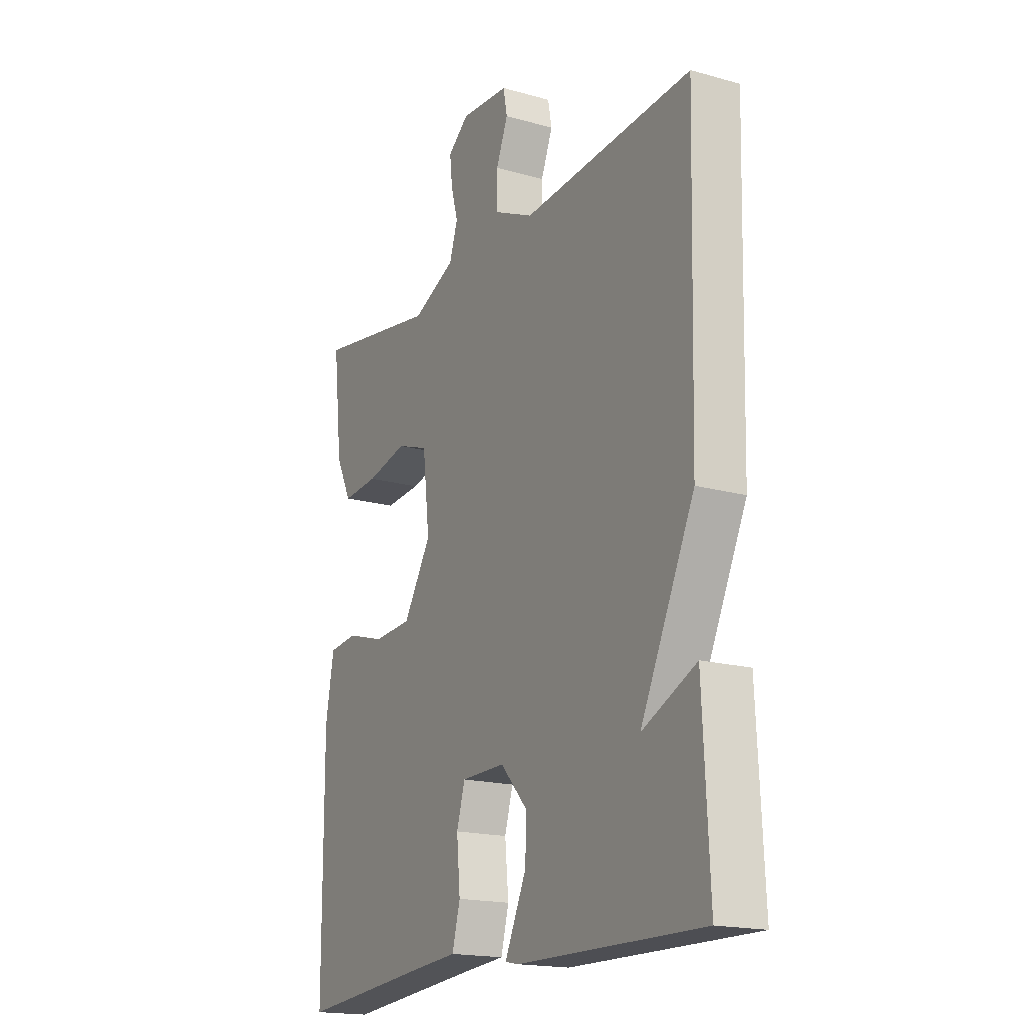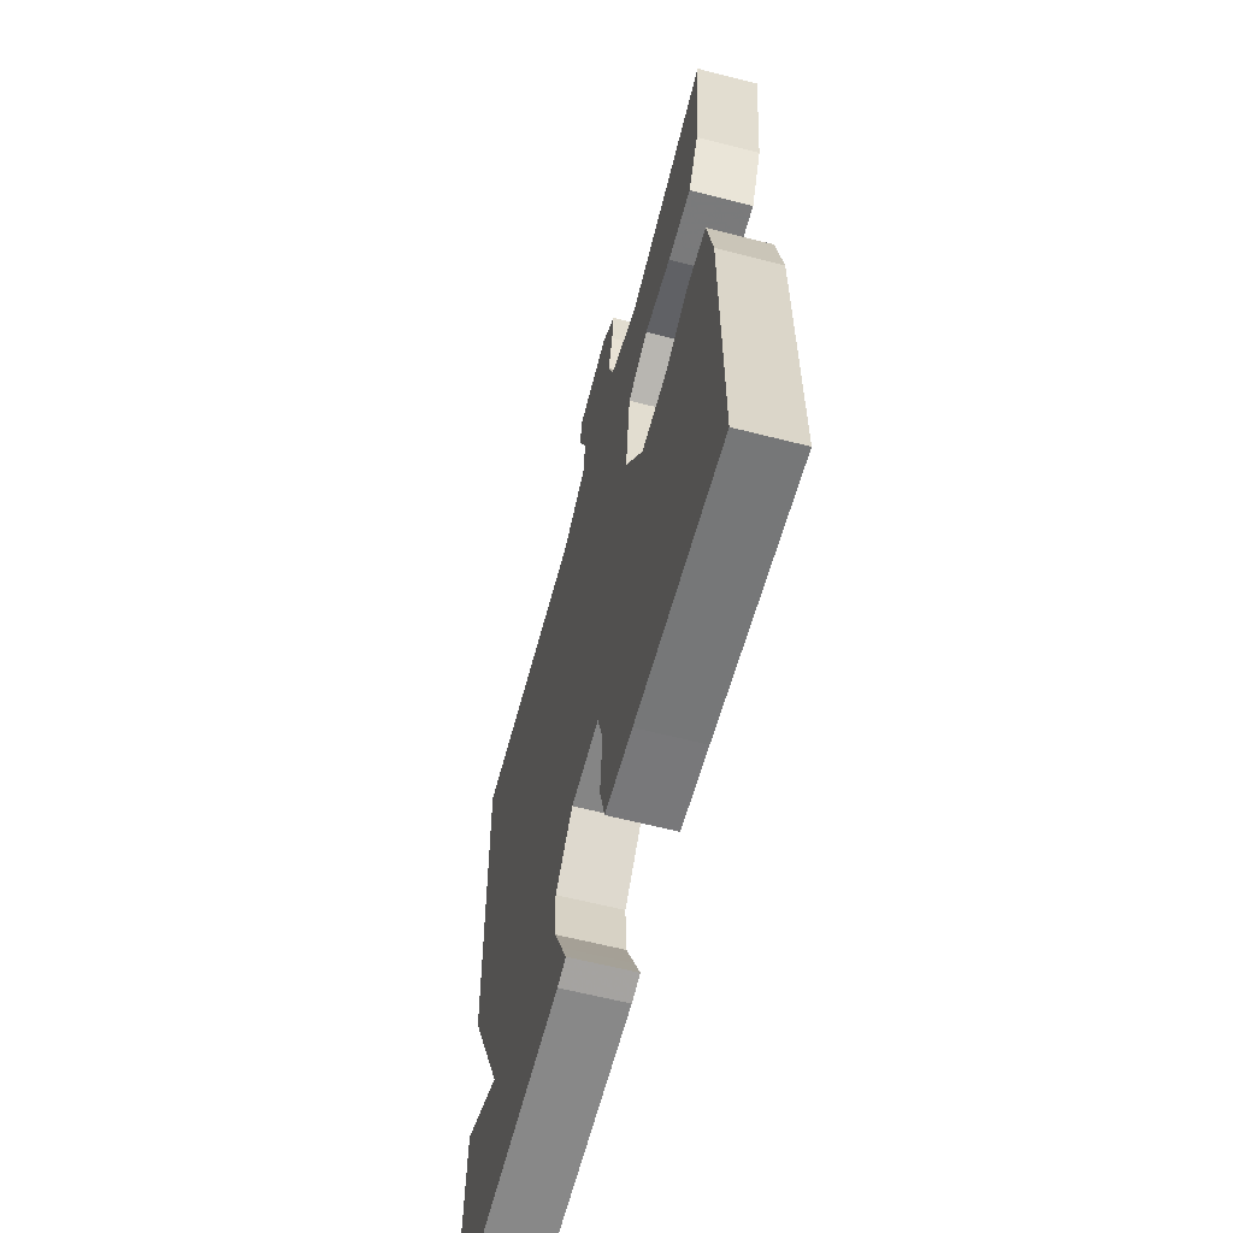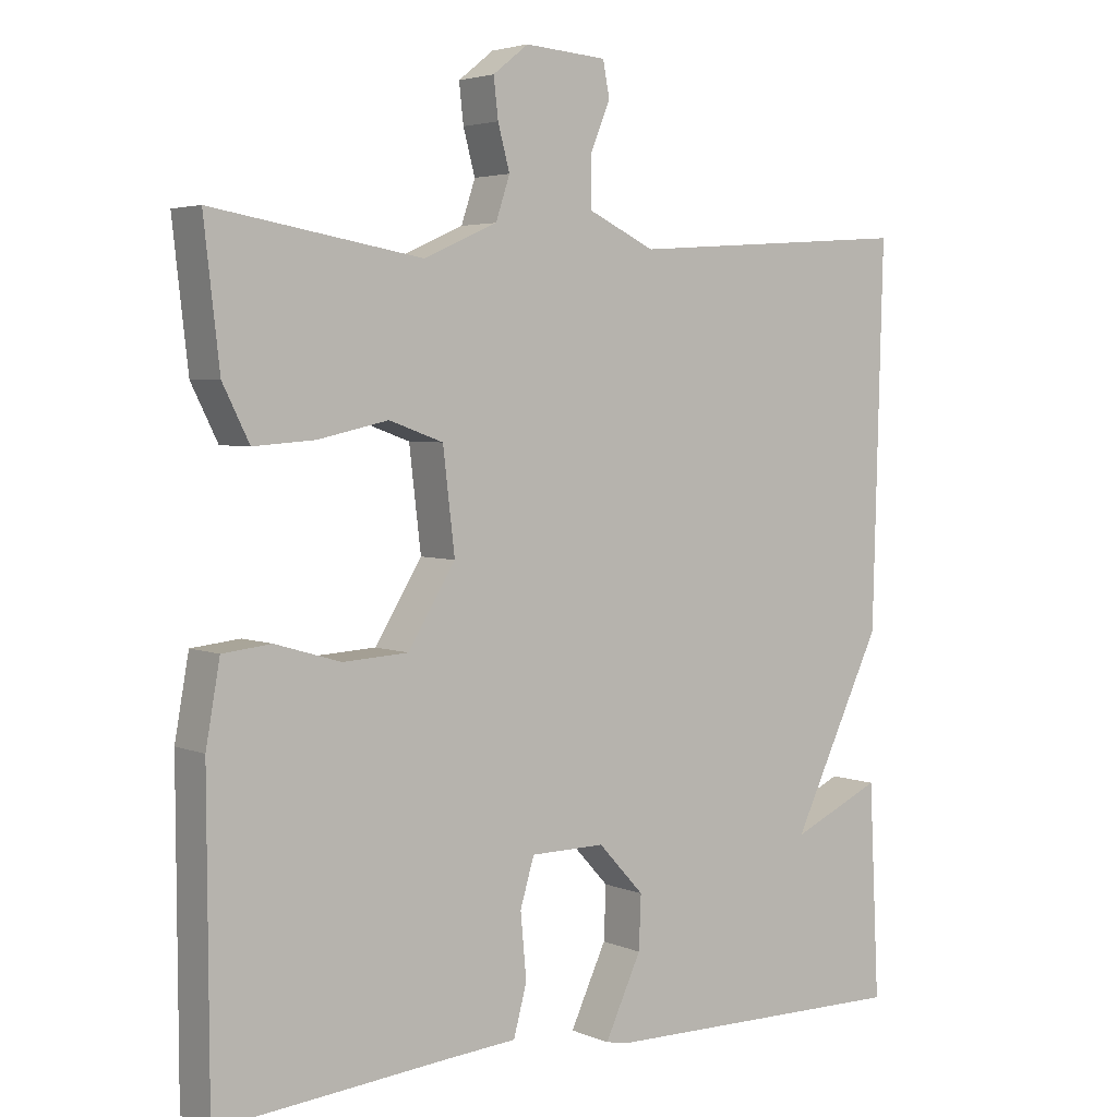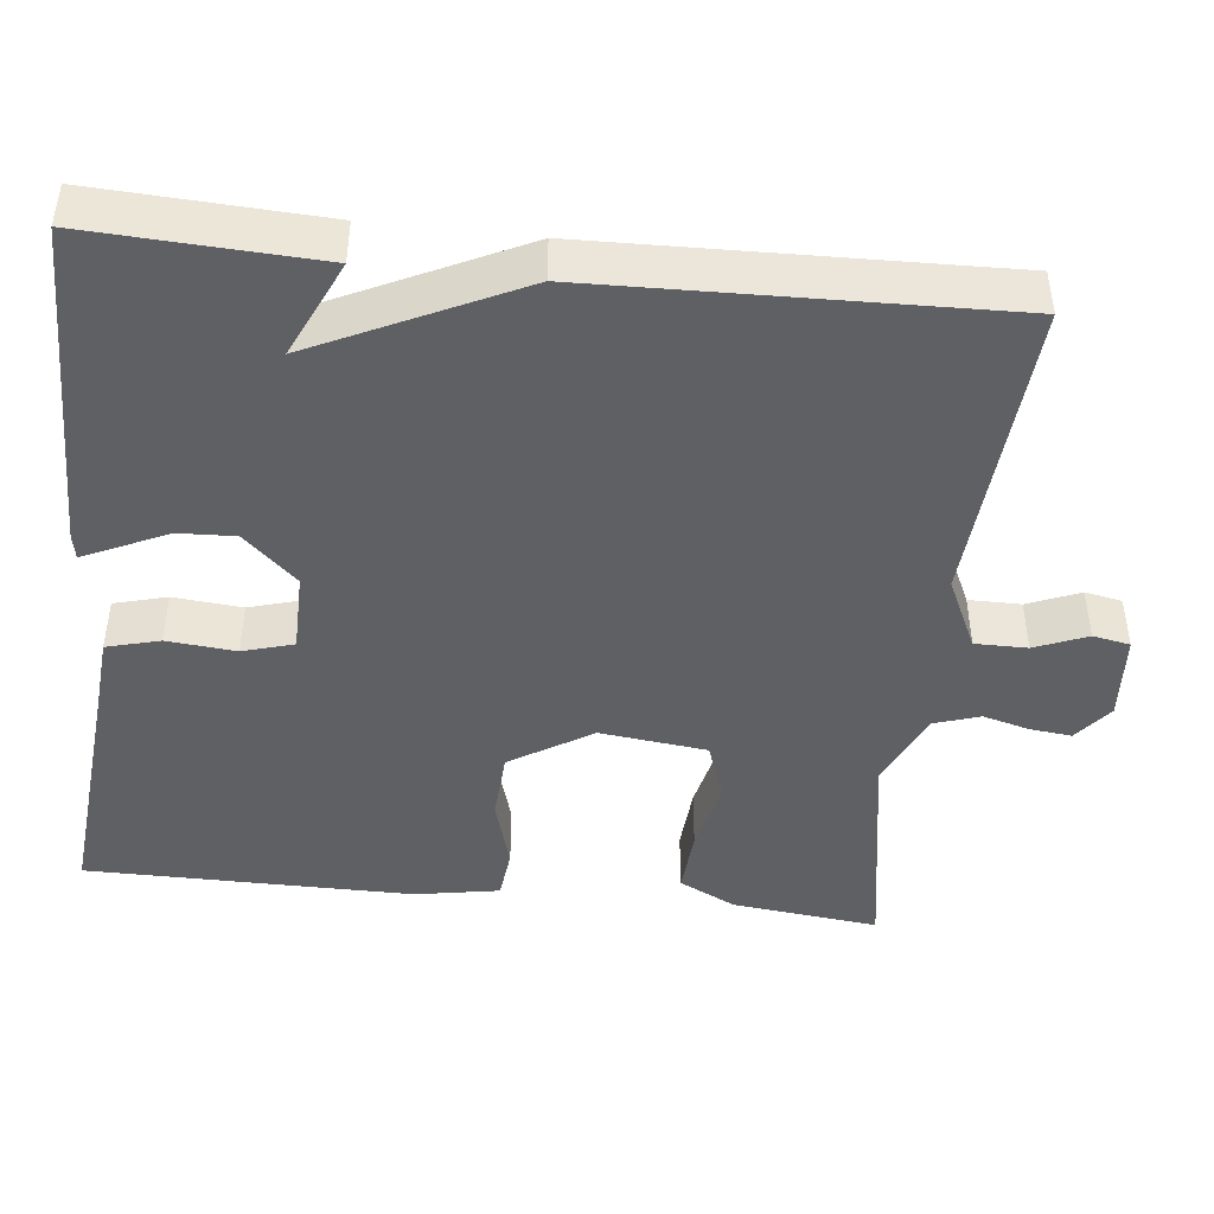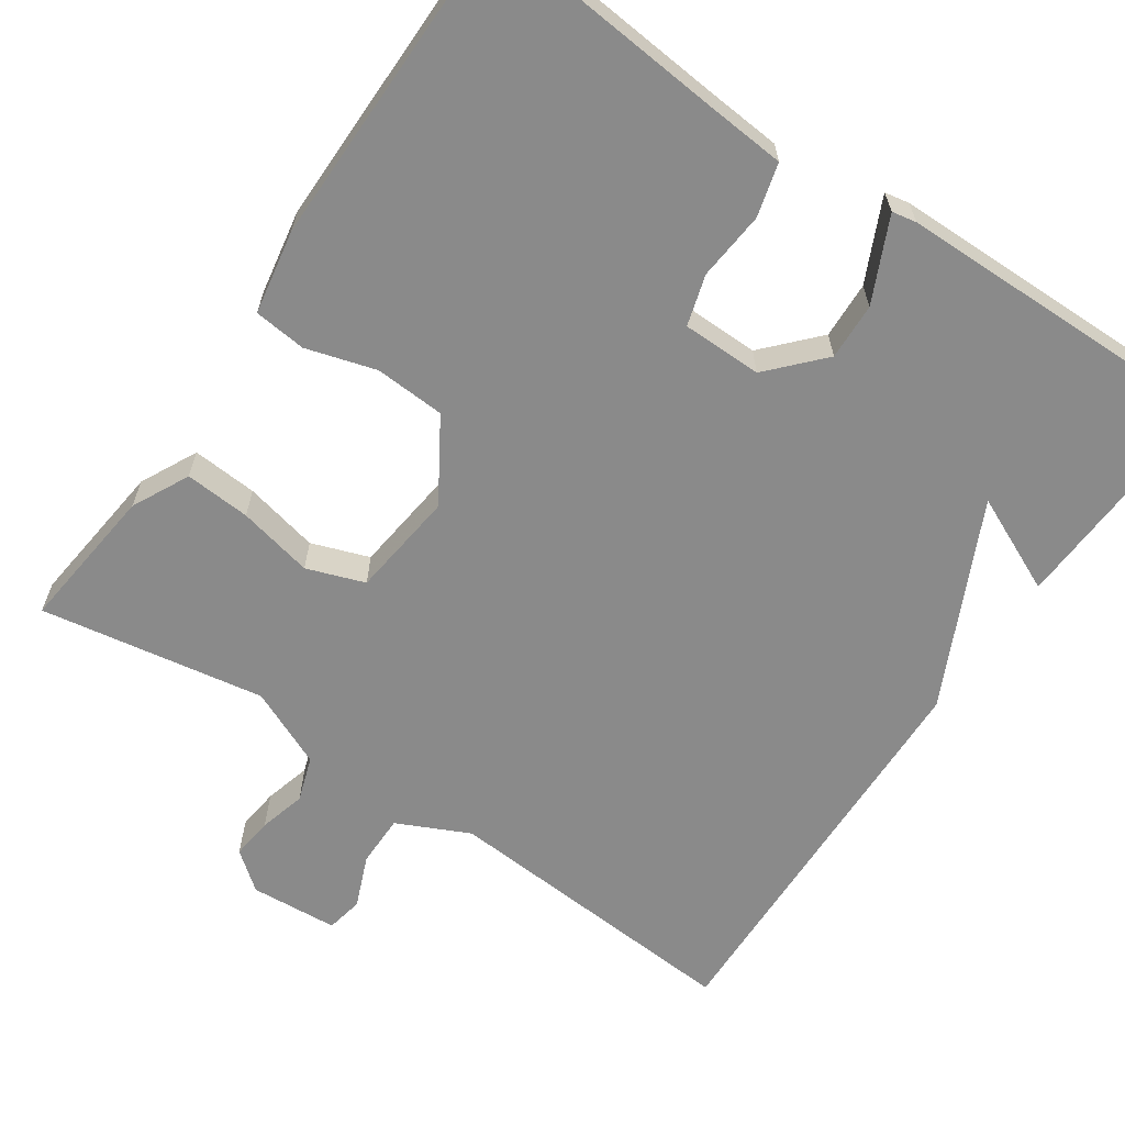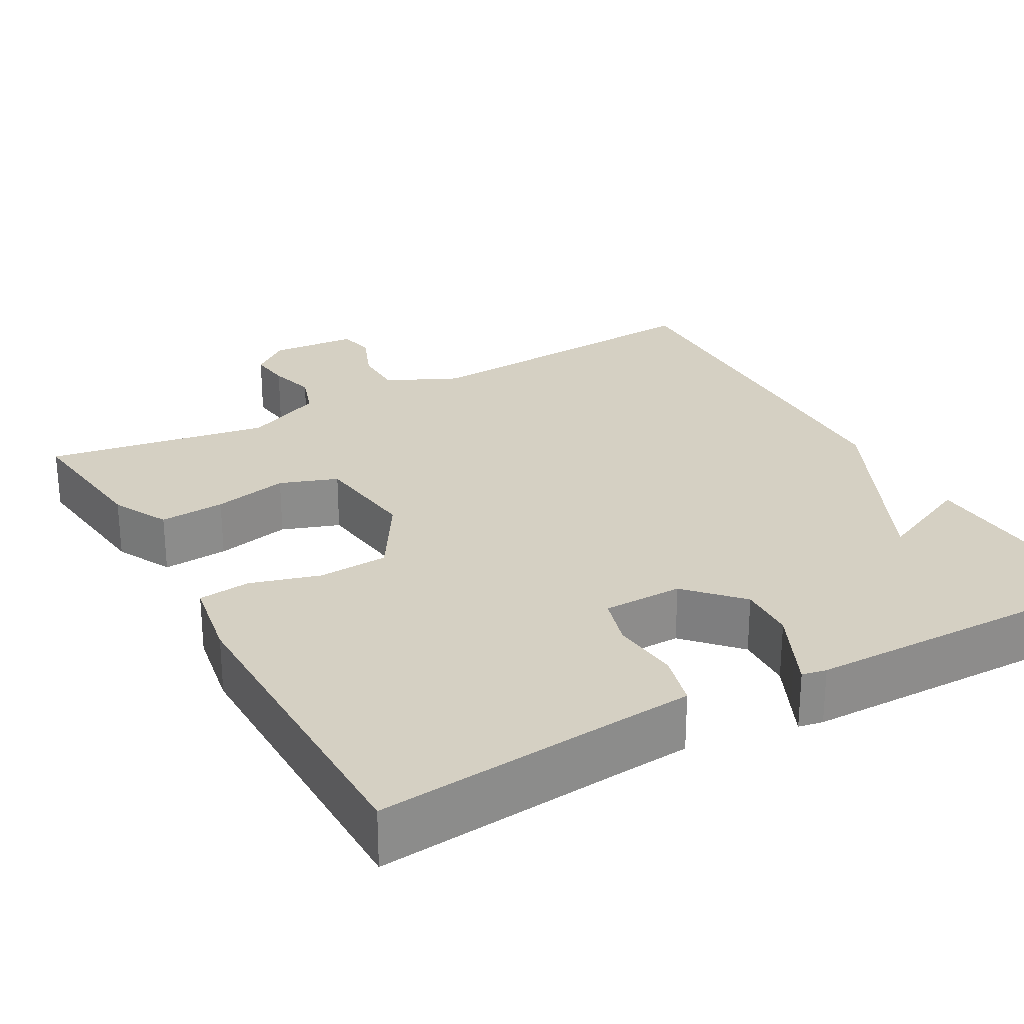
<metadata>
{"format":"obj","ext":"obj","renderer":"f3d","projection":"perspective","resolution":1024,"background":"white","views":[{"elev":-18.0,"azim":-118.7,"up":"+Z"},{"elev":-62.2,"azim":75.4,"up":"+Z"},{"elev":3.9,"azim":143.2,"up":"+Z"},{"elev":-44.7,"azim":-96.3,"up":"+Y"},{"elev":-63.5,"azim":145.7,"up":"+Y"},{"elev":26.3,"azim":150.6,"up":"+Y"}]}
</metadata>
<code>
v -0.5 0.07 -0.5
v -0.486 0.07 -0.212
v -0.363 0.07 -0.268
v -0.486 0.07 -0.012
v -0.5 0.07 0.5
v -0.112 0.07 0.473
v -0.021 0.07 0.516
v -0.021 0.07 0.582
v -0.048 0.07 0.648
v -0.039 0.07 0.695
v 0.072 0.07 0.703
v 0.12 0.07 0.665
v 0.114 0.07 0.612
v 0.098 0.07 0.553
v 0.117 0.07 0.496
v 0.216 0.07 0.452
v 0.5 0.07 0.5
v 0.479 0.07 0.315
v 0.443 0.07 0.243
v 0.36 0.07 0.249
v 0.265 0.07 0.27
v 0.192 0.07 0.244
v 0.176 0.07 0.109
v 0.24 0.07 0.006
v 0.329 0.07 0.001
v 0.417 0.07 0.027
v 0.483 0.07 0.02
v 0.502 0.07 -0.087
v 0.5 0.07 -0.5
v 0.191 0.07 -0.472
v 0.093 0.07 -0.464
v 0.075 0.07 -0.397
v 0.083 0.07 -0.31
v 0.064 0.07 -0.246
v -0.037 0.07 -0.245
v -0.099 0.07 -0.312
v -0.096 0.07 -0.384
v -0.066 0.07 -0.448
v -0.047 0.07 -0.489
v -0.078 0.07 -0.495
v -0.5 0 -0.5
v -0.486 0 -0.212
v -0.363 0 -0.268
v -0.486 0 -0.012
v -0.5 0 0.5
v -0.112 0 0.473
v -0.021 0 0.516
v -0.021 0 0.582
v -0.048 0 0.648
v -0.039 0 0.695
v 0.072 0 0.703
v 0.12 0 0.665
v 0.114 0 0.612
v 0.098 0 0.553
v 0.117 0 0.496
v 0.216 0 0.452
v 0.5 0 0.5
v 0.479 0 0.315
v 0.443 0 0.243
v 0.36 0 0.249
v 0.265 0 0.27
v 0.192 0 0.244
v 0.176 0 0.109
v 0.24 0 0.006
v 0.329 0 0.001
v 0.417 0 0.027
v 0.483 0 0.02
v 0.502 0 -0.087
v 0.5 0 -0.5
v 0.191 0 -0.472
v 0.093 0 -0.464
v 0.075 0 -0.397
v 0.083 0 -0.31
v 0.064 0 -0.246
v -0.037 0 -0.245
v -0.099 0 -0.312
v -0.096 0 -0.384
v -0.066 0 -0.448
v -0.047 0 -0.489
v -0.078 0 -0.495
f 39 40 1
f 38 39 1
f 37 38 1
f 36 37 1
f 35 36 1
f 30 31 32 33
f 30 33 34
f 29 30 34
f 28 29 34
f 27 28 34
f 26 27 34
f 25 26 34
f 24 25 34 35
f 19 20 21
f 18 19 21
f 17 18 21
f 16 17 21
f 15 16 21 22
f 14 15 22 23
f 12 13 14
f 11 12 14
f 10 11 14
f 9 10 14
f 8 9 14
f 7 8 14 23
f 3 4 5 6
f 3 6 7 23
f 1 2 3
f 23 24 35
f 3 23 35
f 1 3 35
f 41 80 79
f 41 79 78
f 41 78 77
f 41 77 76
f 41 76 75
f 73 72 71 70
f 74 73 70
f 74 70 69
f 74 69 68
f 74 68 67
f 74 67 66
f 74 66 65
f 75 74 65 64
f 61 60 59
f 61 59 58
f 61 58 57
f 61 57 56
f 62 61 56 55
f 63 62 55 54
f 54 53 52
f 54 52 51
f 54 51 50
f 54 50 49
f 54 49 48
f 63 54 48 47
f 46 45 44 43
f 63 47 46 43
f 43 42 41
f 75 64 63
f 75 63 43
f 75 43 41
f 1 41 42 2
f 2 42 43 3
f 3 43 44 4
f 4 44 45 5
f 5 45 46 6
f 6 46 47 7
f 7 47 48 8
f 8 48 49 9
f 9 49 50 10
f 10 50 51 11
f 11 51 52 12
f 12 52 53 13
f 13 53 54 14
f 14 54 55 15
f 15 55 56 16
f 16 56 57 17
f 17 57 58 18
f 18 58 59 19
f 19 59 60 20
f 20 60 61 21
f 21 61 62 22
f 22 62 63 23
f 23 63 64 24
f 24 64 65 25
f 25 65 66 26
f 26 66 67 27
f 27 67 68 28
f 28 68 69 29
f 29 69 70 30
f 30 70 71 31
f 31 71 72 32
f 32 72 73 33
f 33 73 74 34
f 34 74 75 35
f 35 75 76 36
f 36 76 77 37
f 37 77 78 38
f 38 78 79 39
f 39 79 80 40
f 40 80 41 1

</code>
